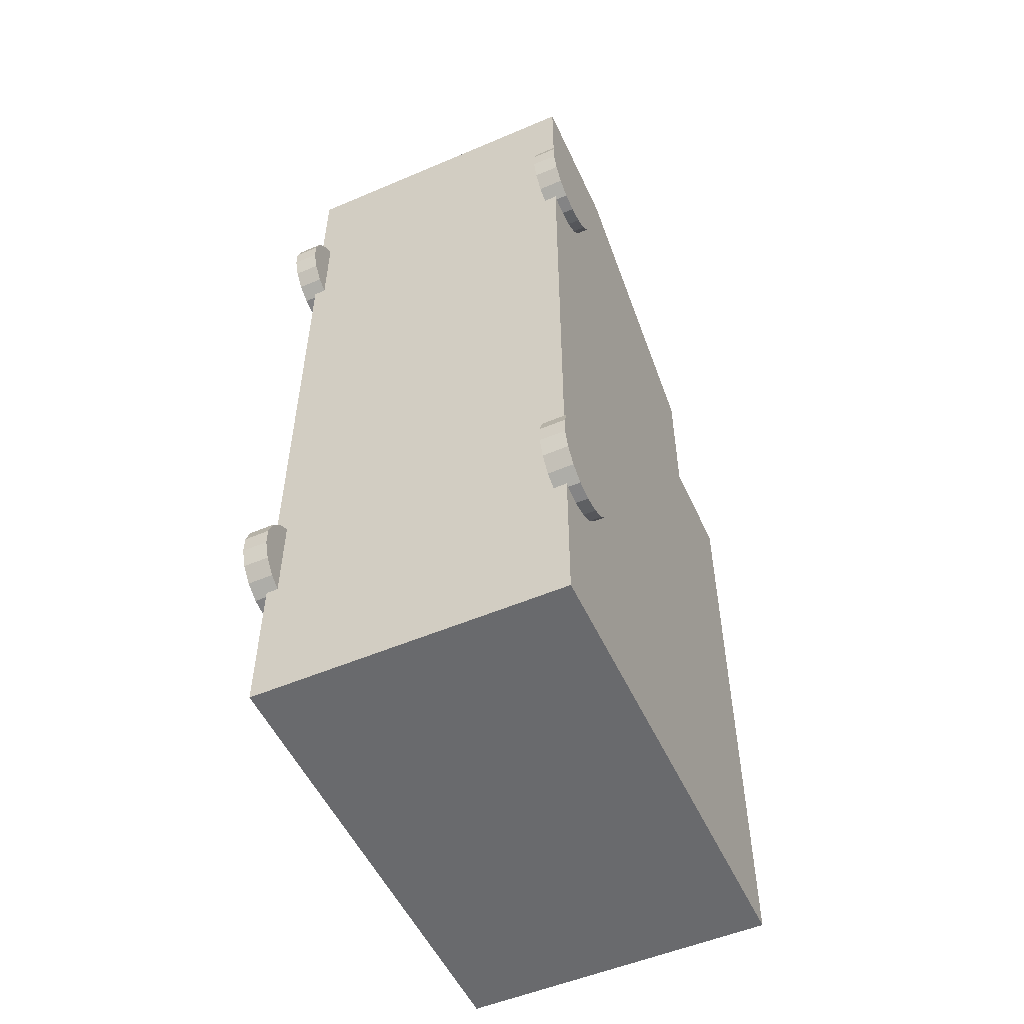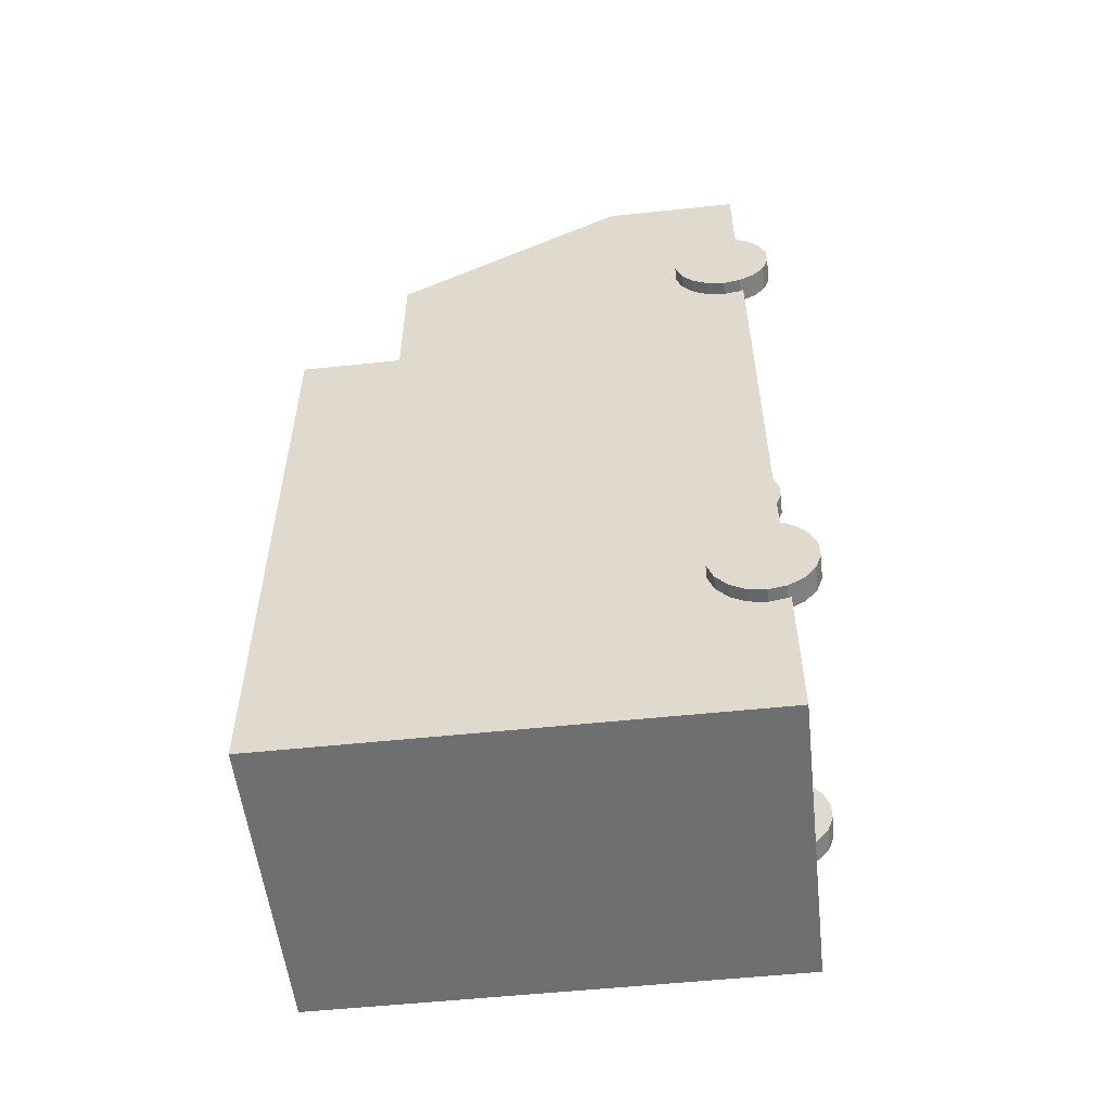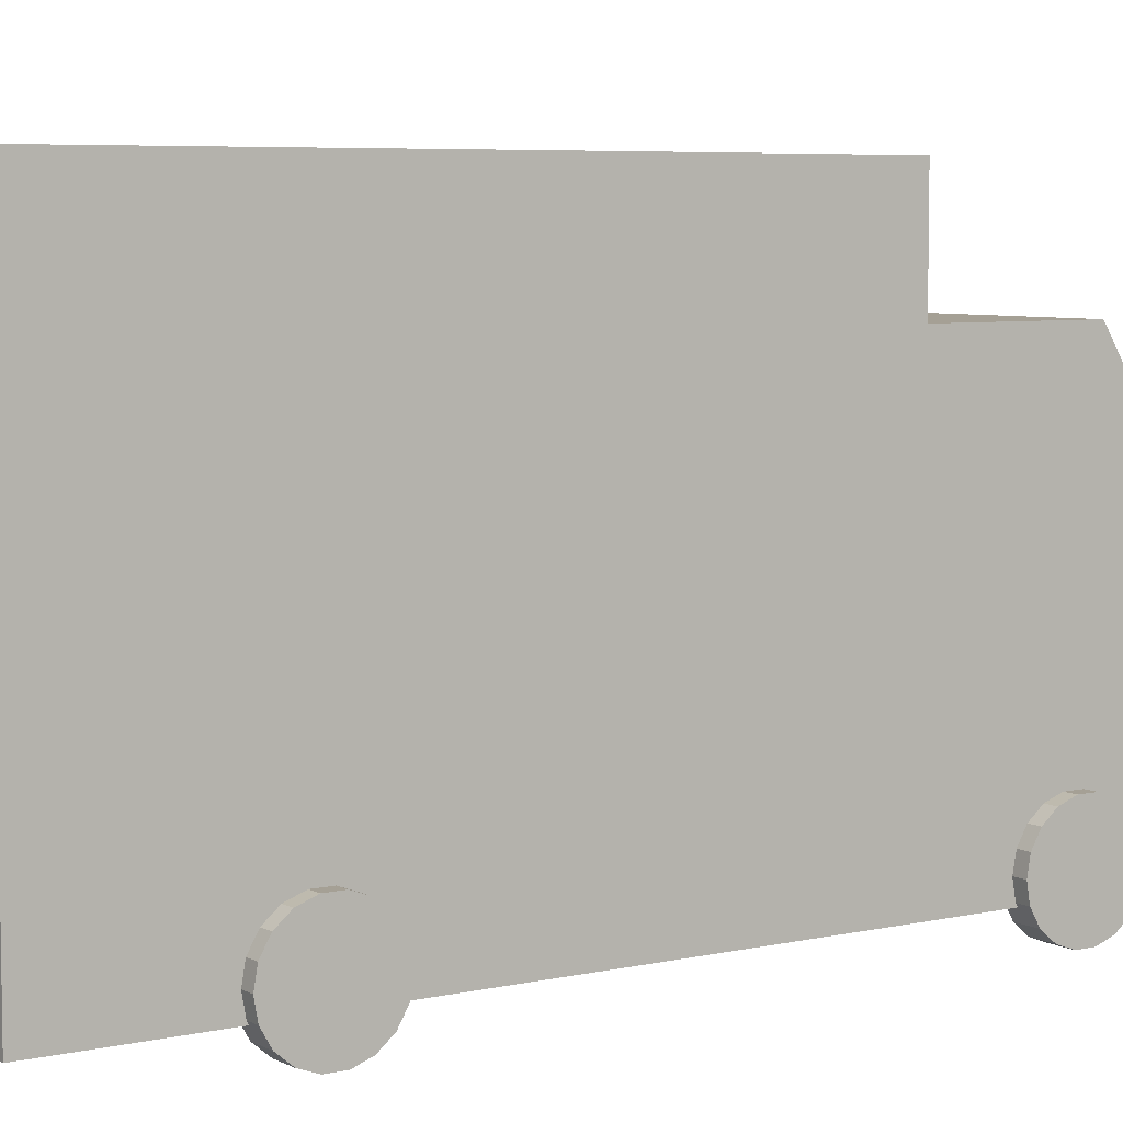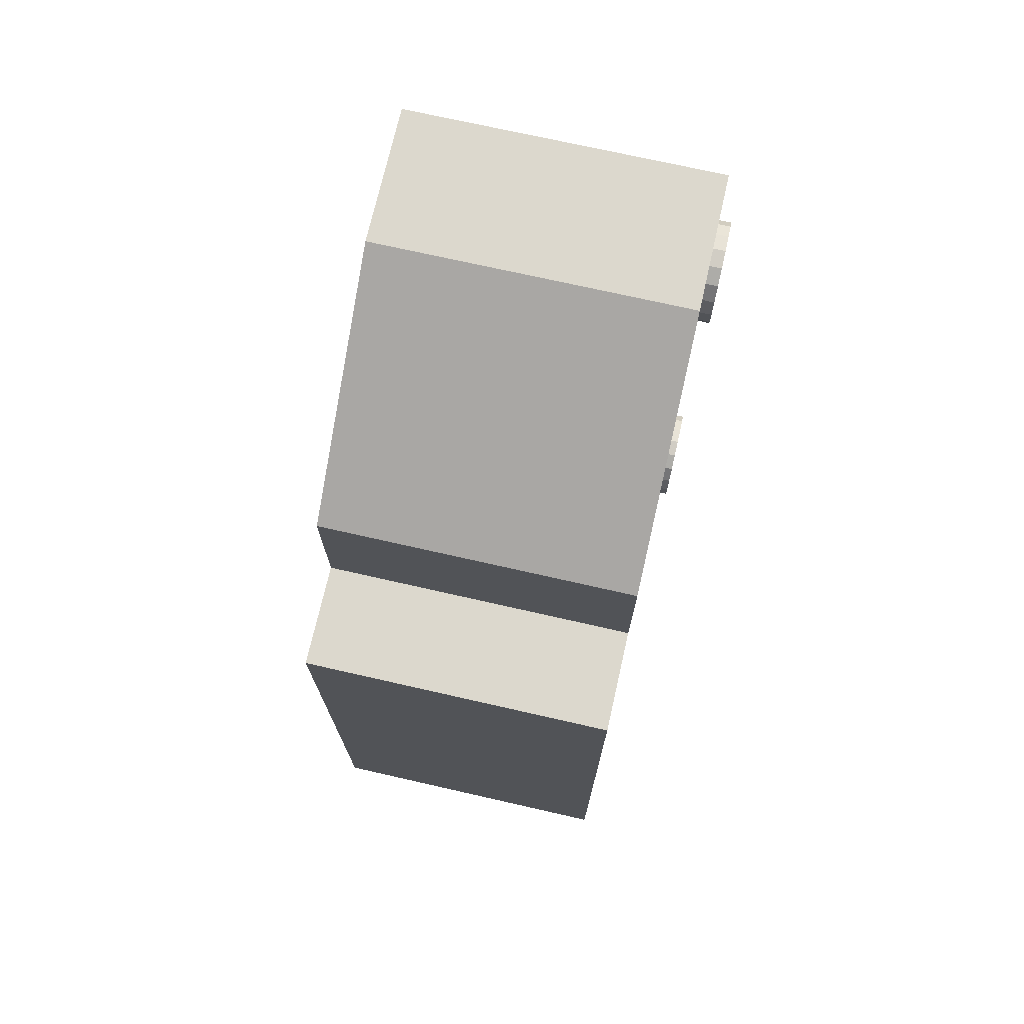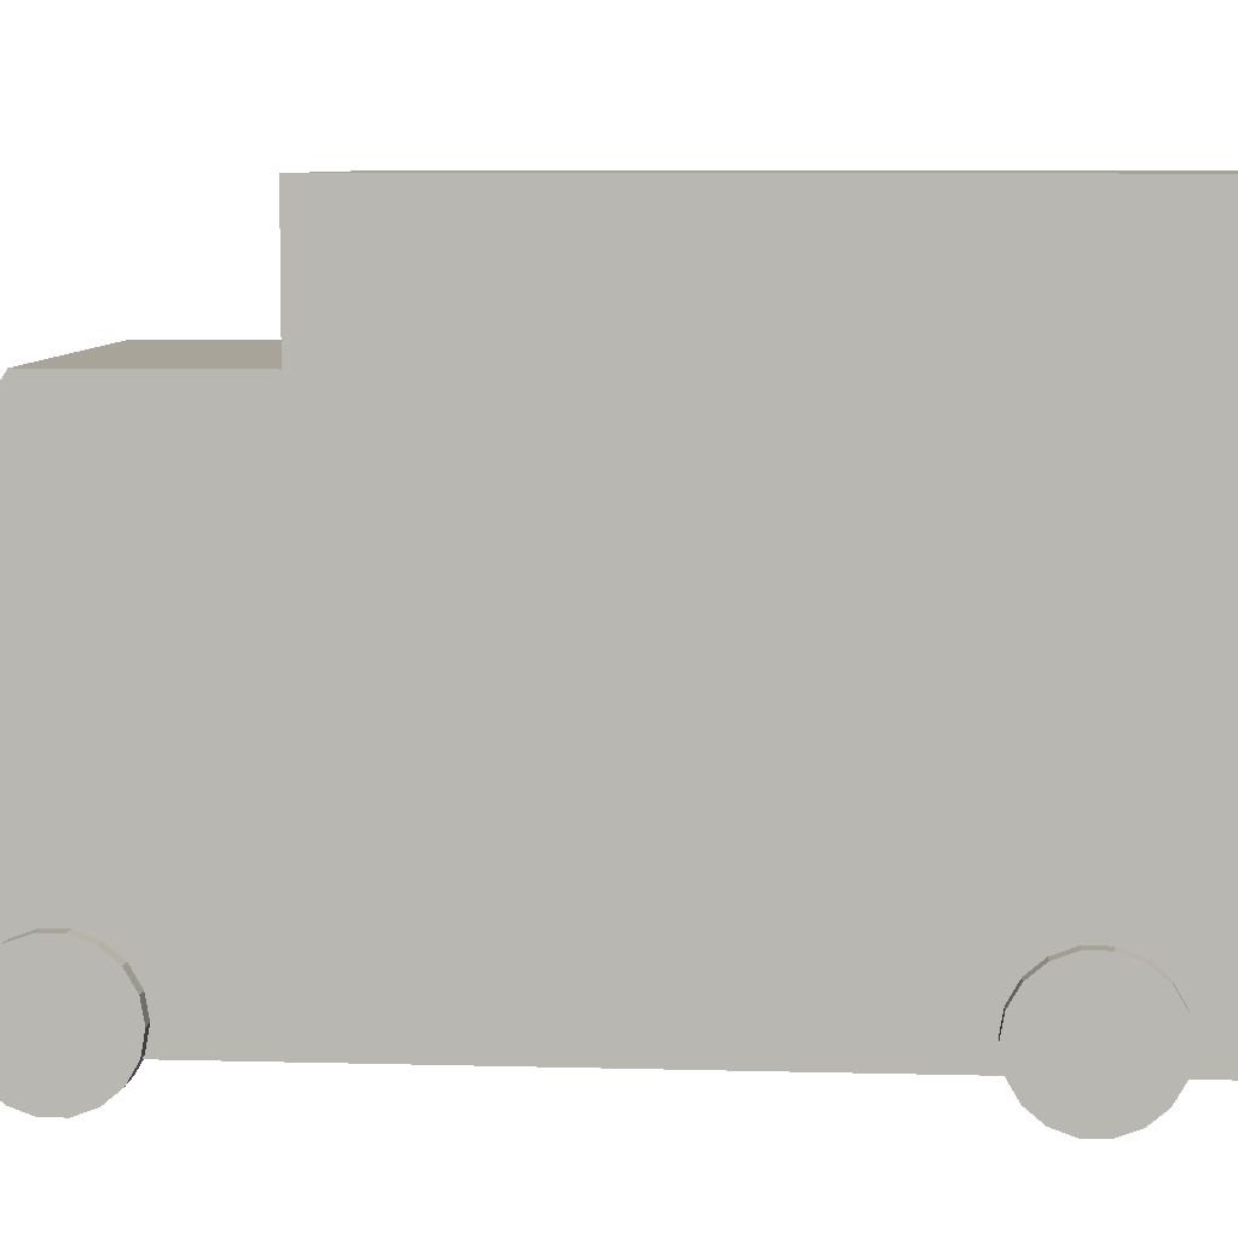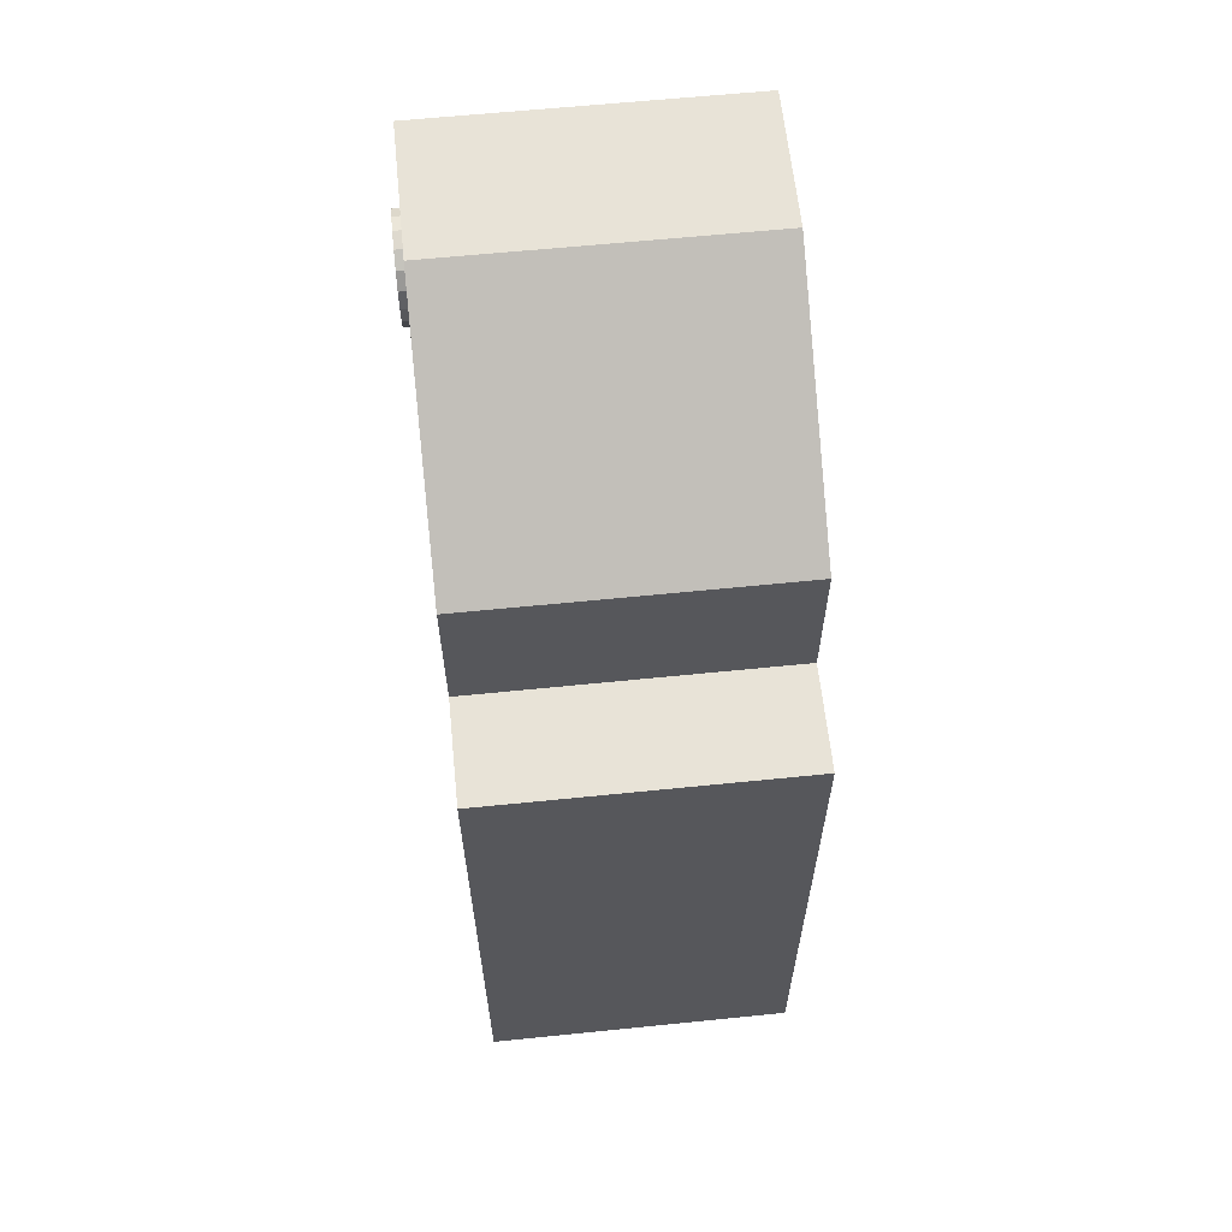
<metadata>
{"format":"obj","ext":"obj","renderer":"f3d","projection":"perspective","resolution":1024,"background":"white","views":[{"elev":-53.0,"azim":24.5,"up":"+Z"},{"elev":-54.5,"azim":-83.6,"up":"+Z"},{"elev":5.9,"azim":-124.3,"up":"+Y"},{"elev":72.6,"azim":-167.2,"up":"+Z"},{"elev":7.1,"azim":94.5,"up":"+Y"},{"elev":61.9,"azim":174.1,"up":"+Z"}]}
</metadata>
<code>
g default
v -2.862 -4.111 -8.451
v -2.862 4.664 -8.451
v 2.886 -4.111 -8.451
v 2.886 4.664 -8.451
v 2.886 -4.111 3.062
v 2.886 4.664 3.062
v -2.862 -4.111 3.062
v -2.862 4.664 3.062
v -2.862 2.772 -8.451
v 2.886 2.772 -8.451
v 2.886 2.772 3.062
v -2.862 2.772 3.062
v 2.886 -4.111 8.451
v -2.862 -4.111 8.451
v 2.886 -1.539 8.451
v -2.862 -1.539 8.451
v 2.886 -4.111 5.763
v -2.862 -4.111 5.763
v 2.886 2.772 5.763
v -2.862 2.772 5.763
g Mesh group1
f 1 9 10 3
f 3 10 11 5
f 13 15 16 14
f 12 8 2 9
f 2 8 6 4
f 7 1 3 5
f 9 2 4 10
f 10 4 6 11
f 11 6 8 12
f 9 1 7 12
f 5 17 18 7
f 7 18 20 12
f 20 16 15 19
f 19 15 13 17
f 17 13 14 18
f 18 14 16 20
f 19 11 12 20
f 17 5 11 19
g default
v 2.643 -3.732 5.403
v 3.111 -3.732 5.403
v 2.643 -3.732 6.349
v 3.111 -3.732 6.349
v 2.643 -3.408 6.292
v 3.111 -3.408 6.292
v 2.643 -3.123 6.128
v 3.111 -3.123 6.128
v 2.643 -2.911 5.876
v 3.111 -2.911 5.876
v 2.643 -2.799 5.567
v 3.111 -2.799 5.567
v 2.643 -2.799 5.238
v 3.111 -2.799 5.238
v 2.643 -2.911 4.929
v 3.111 -2.911 4.929
v 2.643 -3.123 4.677
v 3.111 -3.123 4.677
v 2.643 -3.408 4.513
v 3.111 -3.408 4.513
v 2.643 -3.732 4.456
v 3.111 -3.732 4.456
v 2.643 -4.055 4.513
v 3.111 -4.055 4.513
v 2.643 -4.34 4.677
v 3.111 -4.34 4.677
v 2.643 -4.552 4.929
v 3.111 -4.552 4.929
v 2.643 -4.664 5.238
v 3.111 -4.664 5.238
v 2.643 -4.664 5.567
v 3.111 -4.664 5.567
v 2.643 -4.552 5.876
v 3.111 -4.552 5.876
v 2.643 -4.34 6.128
v 3.111 -4.34 6.128
v 2.643 -4.055 6.292
v 3.111 -4.055 6.292
g group1 MeshpolySurface16
f 21 23 25
f 23 24 26 25
f 24 22 26
f 21 25 27
f 25 26 28 27
f 26 22 28
f 21 27 29
f 27 28 30 29
f 28 22 30
f 21 29 31
f 29 30 32 31
f 30 22 32
f 21 31 33
f 31 32 34 33
f 32 22 34
f 21 33 35
f 33 34 36 35
f 34 22 36
f 21 35 37
f 35 36 38 37
f 36 22 38
f 21 37 39
f 37 38 40 39
f 38 22 40
f 21 39 41
f 39 40 42 41
f 40 22 42
f 21 41 43
f 41 42 44 43
f 42 22 44
f 21 43 45
f 43 44 46 45
f 44 22 46
f 21 45 47
f 45 46 48 47
f 46 22 48
f 21 47 49
f 47 48 50 49
f 48 22 50
f 21 49 51
f 49 50 52 51
f 50 22 52
f 21 51 53
f 51 52 54 53
f 52 22 54
f 21 53 55
f 53 54 56 55
f 54 22 56
f 21 55 57
f 55 56 58 57
f 56 22 58
f 21 57 23
f 57 58 24 23
f 58 22 24
g default
v -3.111 -3.732 5.403
v -2.643 -3.732 5.403
v -3.111 -3.732 6.349
v -2.643 -3.732 6.349
v -3.111 -3.408 6.292
v -2.643 -3.408 6.292
v -3.111 -3.123 6.128
v -2.643 -3.123 6.128
v -3.111 -2.911 5.876
v -2.643 -2.911 5.876
v -3.111 -2.799 5.567
v -2.643 -2.799 5.567
v -3.111 -2.799 5.238
v -2.643 -2.799 5.238
v -3.111 -2.911 4.929
v -2.643 -2.911 4.929
v -3.111 -3.123 4.677
v -2.643 -3.123 4.677
v -3.111 -3.408 4.513
v -2.643 -3.408 4.513
v -3.111 -3.732 4.456
v -2.643 -3.732 4.456
v -3.111 -4.055 4.513
v -2.643 -4.055 4.513
v -3.111 -4.34 4.677
v -2.643 -4.34 4.677
v -3.111 -4.552 4.929
v -2.643 -4.552 4.929
v -3.111 -4.664 5.238
v -2.643 -4.664 5.238
v -3.111 -4.664 5.567
v -2.643 -4.664 5.567
v -3.111 -4.552 5.876
v -2.643 -4.552 5.876
v -3.111 -4.34 6.128
v -2.643 -4.34 6.128
v -3.111 -4.055 6.292
v -2.643 -4.055 6.292
g group1 MeshpolySurface17
f 59 61 63
f 61 62 64 63
f 62 60 64
f 59 63 65
f 63 64 66 65
f 64 60 66
f 59 65 67
f 65 66 68 67
f 66 60 68
f 59 67 69
f 67 68 70 69
f 68 60 70
f 59 69 71
f 69 70 72 71
f 70 60 72
f 59 71 73
f 71 72 74 73
f 72 60 74
f 59 73 75
f 73 74 76 75
f 74 60 76
f 59 75 77
f 75 76 78 77
f 76 60 78
f 59 77 79
f 77 78 80 79
f 78 60 80
f 59 79 81
f 79 80 82 81
f 80 60 82
f 59 81 83
f 81 82 84 83
f 82 60 84
f 59 83 85
f 83 84 86 85
f 84 60 86
f 59 85 87
f 85 86 88 87
f 86 60 88
f 59 87 89
f 87 88 90 89
f 88 60 90
f 59 89 91
f 89 90 92 91
f 90 60 92
f 59 91 93
f 91 92 94 93
f 92 60 94
f 59 93 95
f 93 94 96 95
f 94 60 96
f 59 95 61
f 95 96 62 61
f 96 60 62
g default
v -3.111 -3.732 -4.896
v -2.643 -3.732 -4.896
v -3.111 -3.732 -3.949
v -2.643 -3.732 -3.949
v -3.111 -3.408 -4.006
v -2.643 -3.408 -4.006
v -3.111 -3.123 -4.171
v -2.643 -3.123 -4.171
v -3.111 -2.911 -4.423
v -2.643 -2.911 -4.423
v -3.111 -2.799 -4.732
v -2.643 -2.799 -4.732
v -3.111 -2.799 -5.061
v -2.643 -2.799 -5.061
v -3.111 -2.911 -5.37
v -2.643 -2.911 -5.37
v -3.111 -3.123 -5.621
v -2.643 -3.123 -5.621
v -3.111 -3.408 -5.786
v -2.643 -3.408 -5.786
v -3.111 -3.732 -5.843
v -2.643 -3.732 -5.843
v -3.111 -4.055 -5.786
v -2.643 -4.055 -5.786
v -3.111 -4.34 -5.621
v -2.643 -4.34 -5.621
v -3.111 -4.552 -5.37
v -2.643 -4.552 -5.37
v -3.111 -4.664 -5.061
v -2.643 -4.664 -5.061
v -3.111 -4.664 -4.732
v -2.643 -4.664 -4.732
v -3.111 -4.552 -4.423
v -2.643 -4.552 -4.423
v -3.111 -4.34 -4.171
v -2.643 -4.34 -4.171
v -3.111 -4.055 -4.006
v -2.643 -4.055 -4.006
g group1 MeshpolySurface19
f 97 99 101
f 99 100 102 101
f 100 98 102
f 97 101 103
f 101 102 104 103
f 102 98 104
f 97 103 105
f 103 104 106 105
f 104 98 106
f 97 105 107
f 105 106 108 107
f 106 98 108
f 97 107 109
f 107 108 110 109
f 108 98 110
f 97 109 111
f 109 110 112 111
f 110 98 112
f 97 111 113
f 111 112 114 113
f 112 98 114
f 97 113 115
f 113 114 116 115
f 114 98 116
f 97 115 117
f 115 116 118 117
f 116 98 118
f 97 117 119
f 117 118 120 119
f 118 98 120
f 97 119 121
f 119 120 122 121
f 120 98 122
f 97 121 123
f 121 122 124 123
f 122 98 124
f 97 123 125
f 123 124 126 125
f 124 98 126
f 97 125 127
f 125 126 128 127
f 126 98 128
f 97 127 129
f 127 128 130 129
f 128 98 130
f 97 129 131
f 129 130 132 131
f 130 98 132
f 97 131 133
f 131 132 134 133
f 132 98 134
f 97 133 99
f 133 134 100 99
f 134 98 100
g default
v 2.643 -3.732 -4.896
v 3.111 -3.732 -4.896
v 2.643 -3.732 -3.949
v 3.111 -3.732 -3.949
v 2.643 -3.408 -4.006
v 3.111 -3.408 -4.006
v 2.643 -3.123 -4.171
v 3.111 -3.123 -4.171
v 2.643 -2.911 -4.423
v 3.111 -2.911 -4.423
v 2.643 -2.799 -4.732
v 3.111 -2.799 -4.732
v 2.643 -2.799 -5.061
v 3.111 -2.799 -5.061
v 2.643 -2.911 -5.37
v 3.111 -2.911 -5.37
v 2.643 -3.123 -5.621
v 3.111 -3.123 -5.621
v 2.643 -3.408 -5.786
v 3.111 -3.408 -5.786
v 2.643 -3.732 -5.843
v 3.111 -3.732 -5.843
v 2.643 -4.055 -5.786
v 3.111 -4.055 -5.786
v 2.643 -4.34 -5.621
v 3.111 -4.34 -5.621
v 2.643 -4.552 -5.37
v 3.111 -4.552 -5.37
v 2.643 -4.664 -5.061
v 3.111 -4.664 -5.061
v 2.643 -4.664 -4.732
v 3.111 -4.664 -4.732
v 2.643 -4.552 -4.423
v 3.111 -4.552 -4.423
v 2.643 -4.34 -4.171
v 3.111 -4.34 -4.171
v 2.643 -4.055 -4.006
v 3.111 -4.055 -4.006
g group1 MeshpolySurface18
f 135 137 139
f 137 138 140 139
f 138 136 140
f 135 139 141
f 139 140 142 141
f 140 136 142
f 135 141 143
f 141 142 144 143
f 142 136 144
f 135 143 145
f 143 144 146 145
f 144 136 146
f 135 145 147
f 145 146 148 147
f 146 136 148
f 135 147 149
f 147 148 150 149
f 148 136 150
f 135 149 151
f 149 150 152 151
f 150 136 152
f 135 151 153
f 151 152 154 153
f 152 136 154
f 135 153 155
f 153 154 156 155
f 154 136 156
f 135 155 157
f 155 156 158 157
f 156 136 158
f 135 157 159
f 157 158 160 159
f 158 136 160
f 135 159 161
f 159 160 162 161
f 160 136 162
f 135 161 163
f 161 162 164 163
f 162 136 164
f 135 163 165
f 163 164 166 165
f 164 136 166
f 135 165 167
f 165 166 168 167
f 166 136 168
f 135 167 169
f 167 168 170 169
f 168 136 170
f 135 169 171
f 169 170 172 171
f 170 136 172
f 135 171 137
f 171 172 138 137
f 172 136 138

</code>
